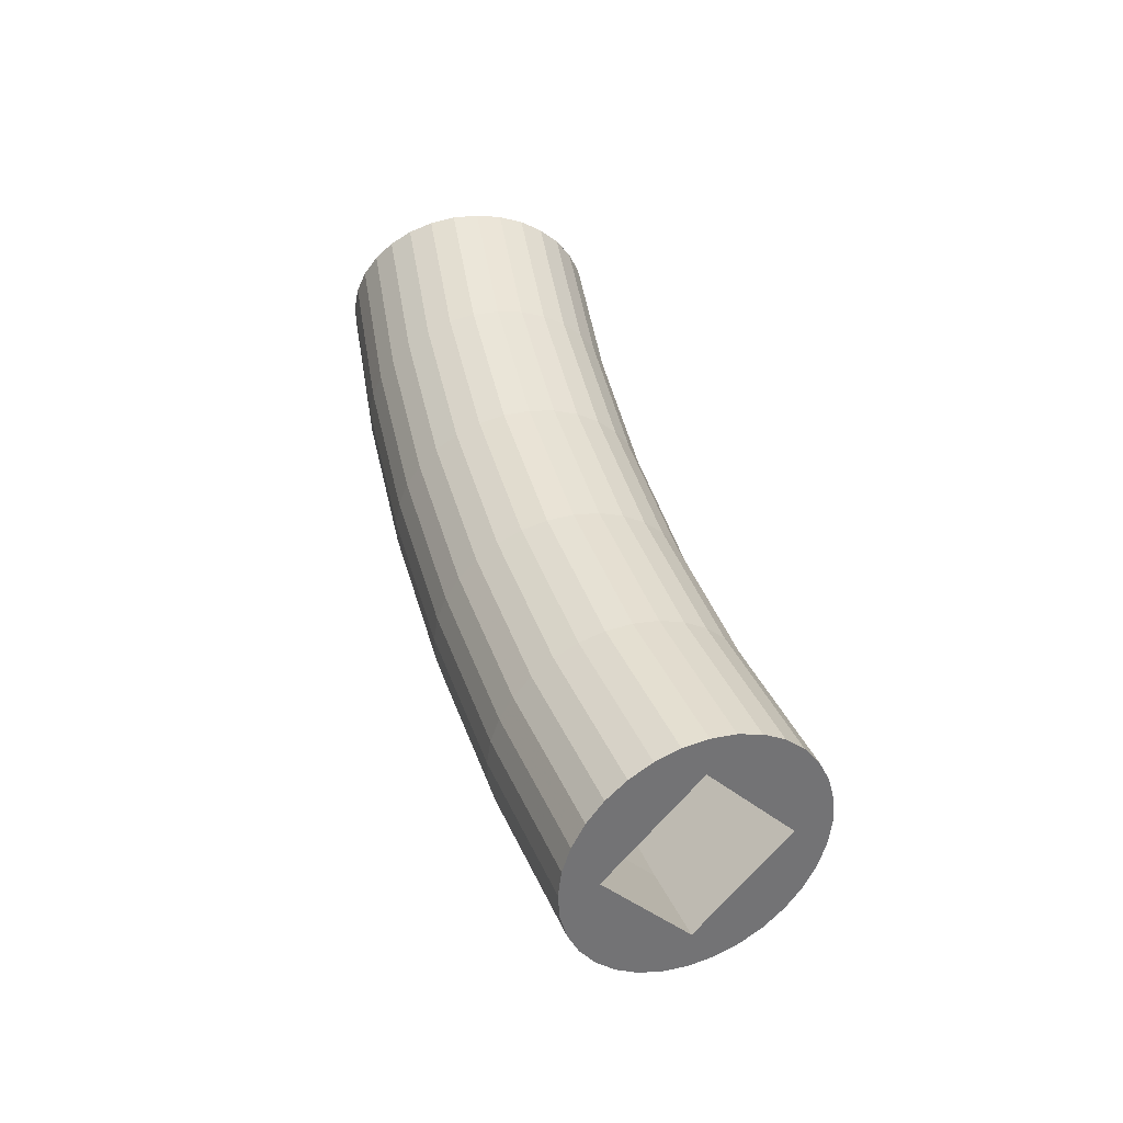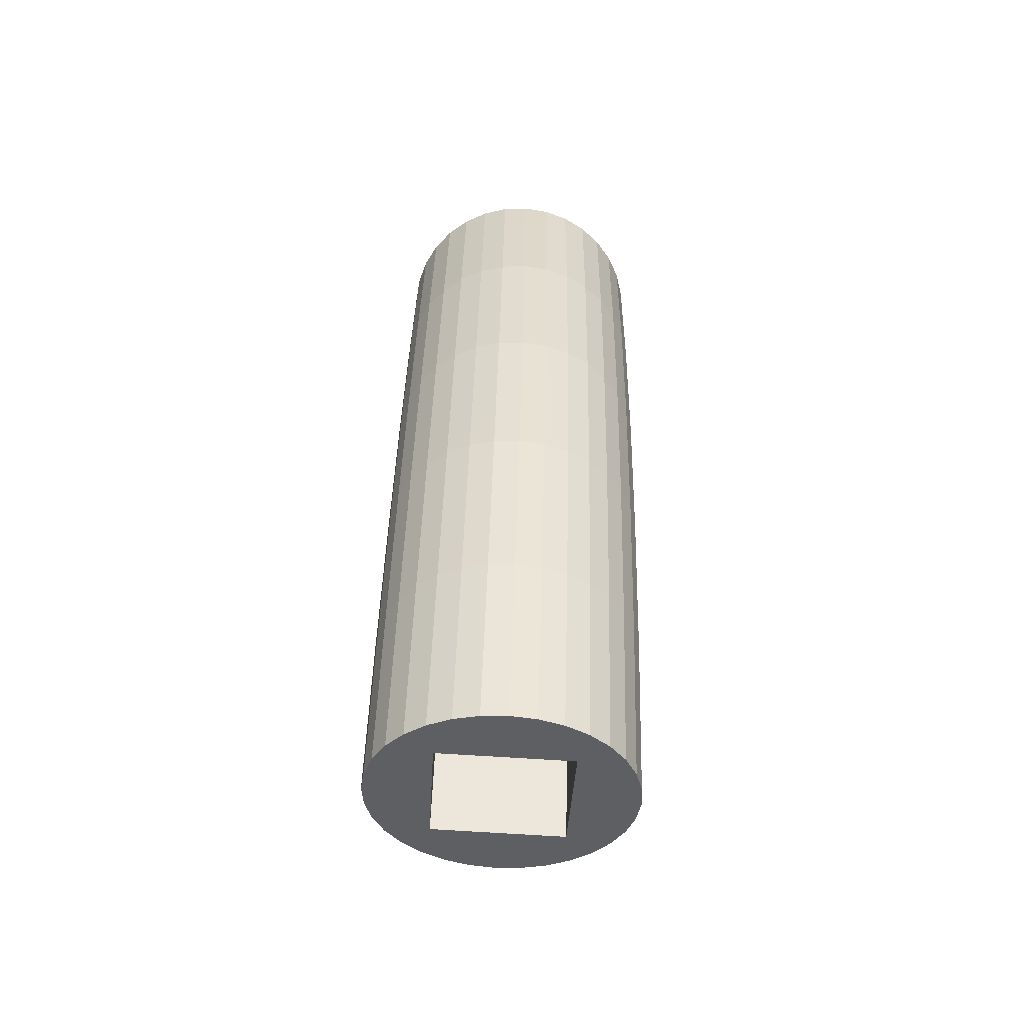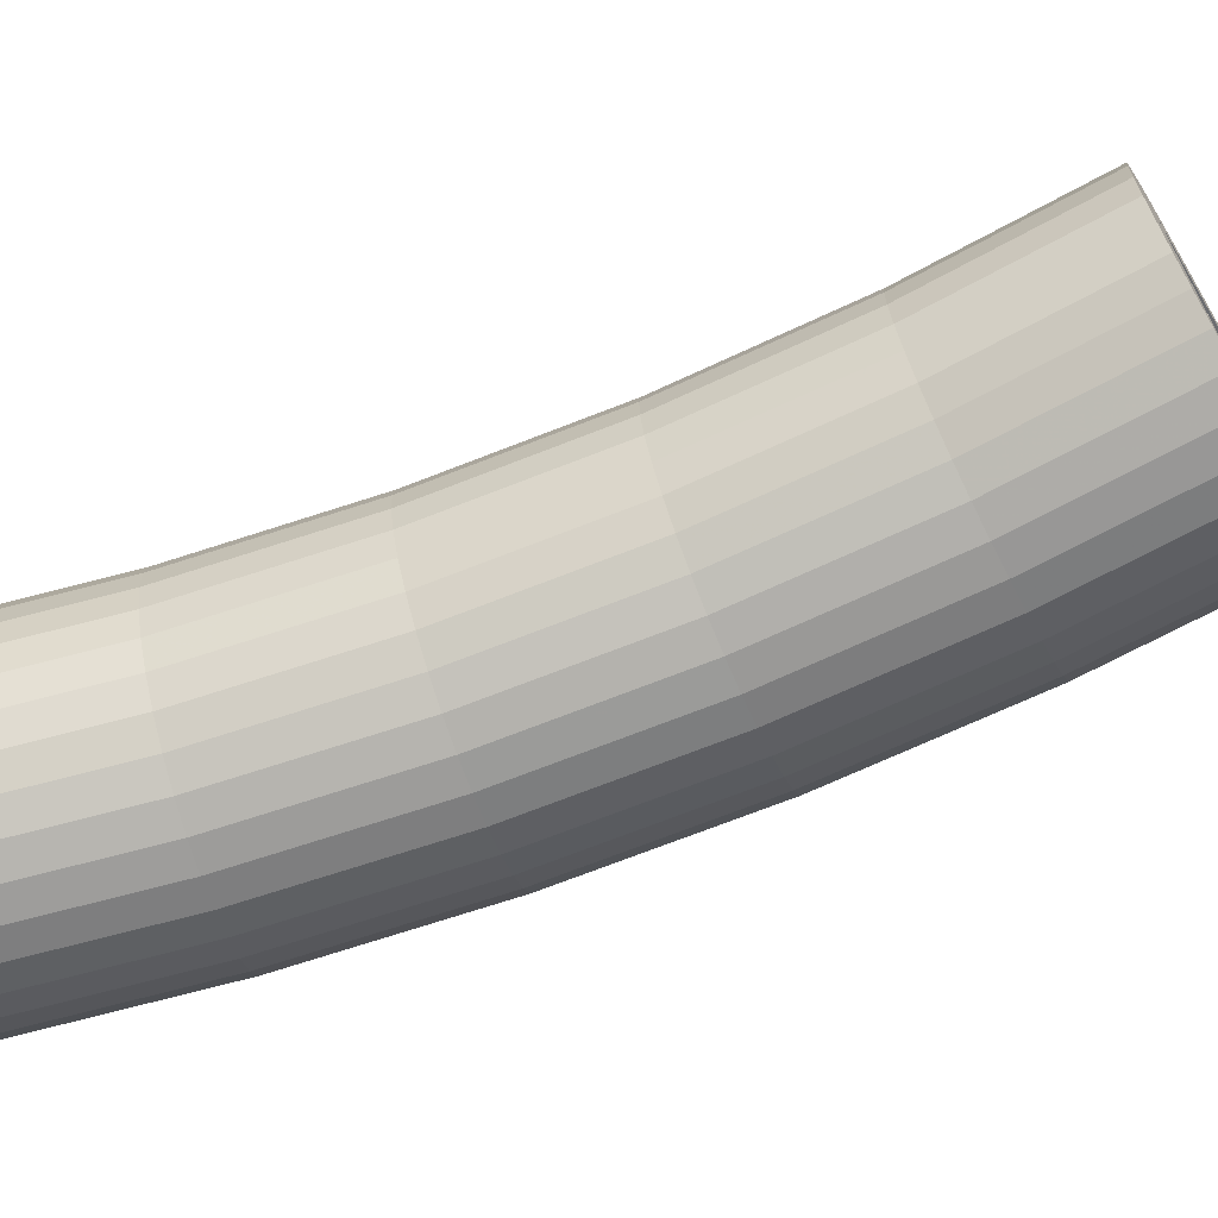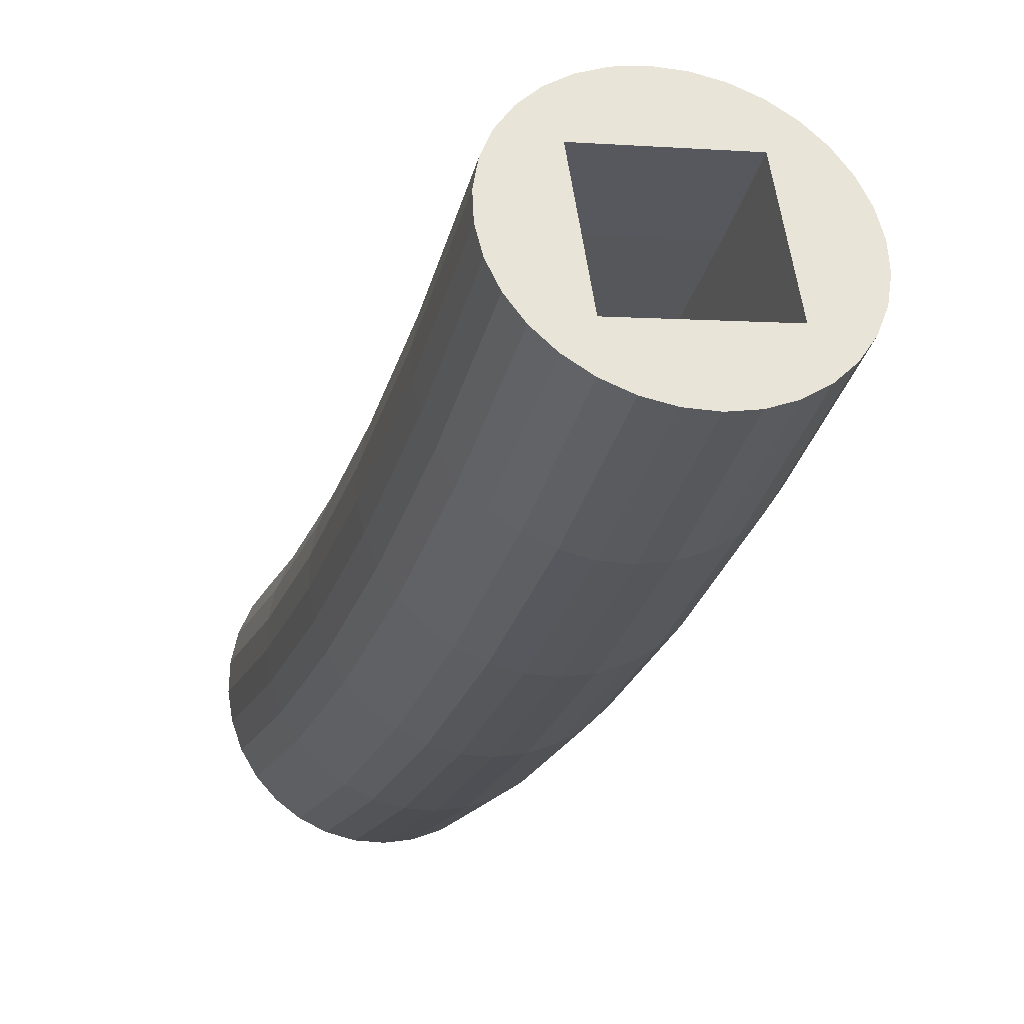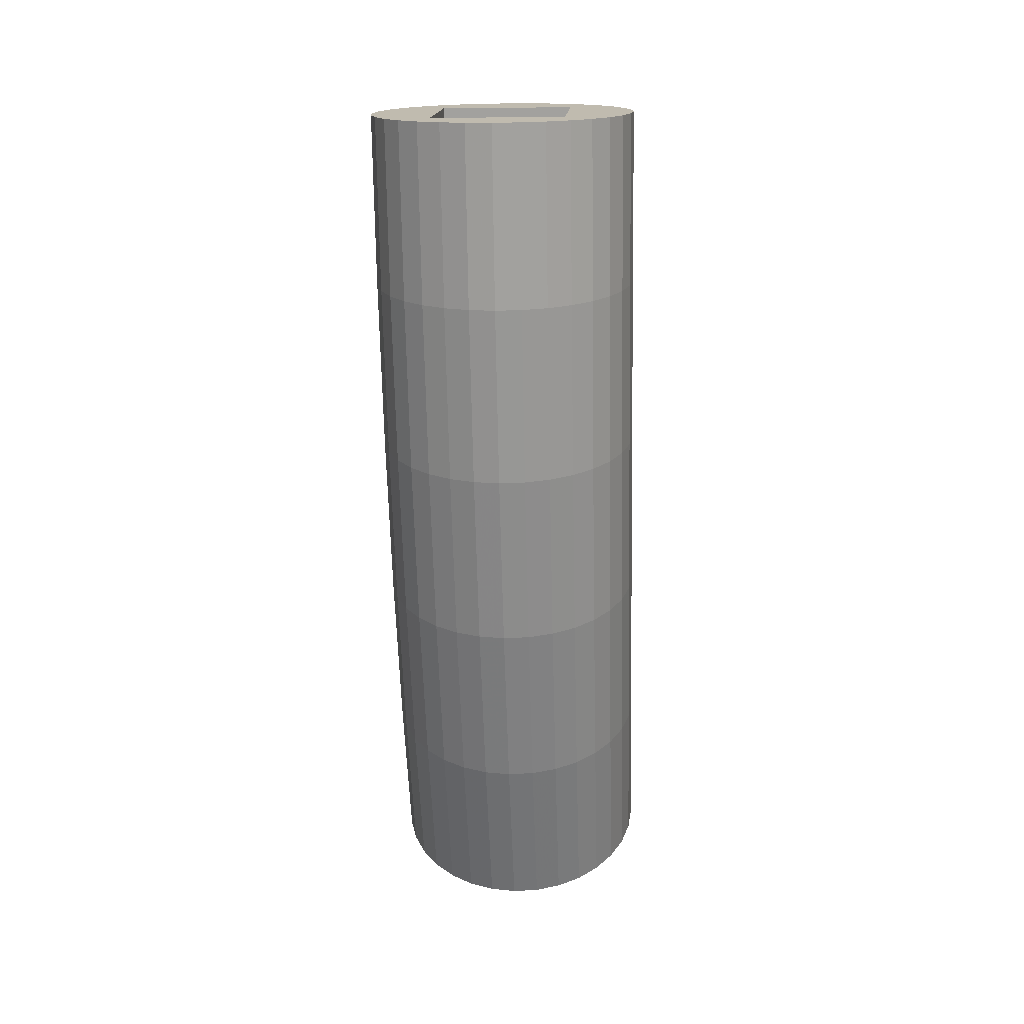
<metadata>
{"format":"obj","ext":"obj","renderer":"f3d","projection":"perspective","resolution":1024,"background":"white","views":[{"elev":-34.6,"azim":129.0,"up":"+Z"},{"elev":-70.9,"azim":-3.7,"up":"+Z"},{"elev":36.4,"azim":82.7,"up":"+Y"},{"elev":-2.7,"azim":163.9,"up":"+Y"},{"elev":6.2,"azim":4.1,"up":"+Z"}]}
</metadata>
<code>
o module_8
v -22.92 -712.7 -411.5
v -22.92 -752.4 -434.4
v -22.92 -810.4 -142.9
v -22.92 -855.6 -150.9
v 22.92 -712.7 -411.5
v 22.92 -752.4 -434.4
v 22.92 -810.4 -142.9
v 22.92 -855.6 -150.9
v -22.92 -804.3 -174.2
v -22.92 -796.9 -205.3
v -22.92 -788.4 -236
v -22.92 -778.6 -266.4
v -22.92 -767.7 -296.4
v -22.92 -755.6 -325.9
v -22.92 -742.4 -355
v -22.92 -728.1 -383.5
v 22.92 -728.1 -383.5
v 22.92 -742.4 -355
v 22.92 -755.6 -325.9
v 22.92 -767.7 -296.4
v 22.92 -778.6 -266.4
v 22.92 -788.4 -236
v 22.92 -796.9 -205.3
v 22.92 -804.3 -174.2
v -22.92 -765.8 -410.3
v -22.92 -778.4 -385.8
v -22.92 -790.3 -360.9
v -22.92 -801.3 -335.6
v -22.92 -811.6 -310.1
v -22.92 -821 -284.1
v -22.92 -829.6 -258
v -22.92 -837.4 -231.5
v -22.92 -844.3 -204.8
v -22.92 -850.3 -177.9
v 22.92 -850.3 -177.9
v 22.92 -844.3 -204.8
v 22.92 -837.4 -231.5
v 22.92 -829.6 -258
v 22.92 -821 -284.1
v 22.92 -811.6 -310.1
v 22.92 -801.3 -335.6
v 22.92 -790.3 -360.9
v 22.92 -778.4 -385.8
v 22.92 -765.8 -410.3
v 25.47 -819.6 -331.1
v 25.47 -794.5 -387.5
v 17.54 -861.8 -214.9
v 17.54 -844.7 -274.5
v 17.54 -823.5 -332.7
v 17.54 -798.3 -389.4
v 8.944 -864.3 -215.5
v 8.944 -847.2 -275.3
v 8.944 -825.9 -333.7
v 8.944 -800.7 -390.5
v 0 -801.4 -390.9
v 0 -826.8 -334
v 0 -865.5 -152.6
v 0 -761.1 -439.4
v 6.438 -864.9 -152.5
v 6.438 -760.6 -439.1
v 12.63 -863 -152.2
v 12.63 -758.9 -438.2
v 18.33 -860 -151.6
v 18.33 -756.3 -436.6
v 25.47 -857.7 -213.8
v 32.42 -835.3 -271.4
v 27.44 -851 -150.1
v 27.44 -748.4 -432.1
v 30.49 -845.4 -149.1
v 30.49 -743.5 -429.2
v 32.37 -839.3 -148
v 32.37 -738.1 -426.1
v 33 -833 -146.9
v 33 -732.5 -422.9
v 32.37 -826.7 -145.8
v 32.37 -726.9 -419.7
v 30.49 -820.6 -144.7
v 30.49 -721.6 -416.6
v 27.44 -814.9 -143.7
v 27.44 -716.6 -413.8
v 0 -865.2 -215.7
v 32.42 -814.3 -329
v 18.33 -806 -142.1
v 18.33 -708.8 -409.2
v 12.63 -803 -141.6
v 12.63 -706.1 -407.7
v 6.438 -801.1 -141.3
v 6.438 -704.5 -406.7
v 0 -800.5 -141.1
v 0 -703.9 -406.4
v -6.438 -801.1 -141.3
v -6.438 -704.5 -406.7
v -12.63 -803 -141.6
v -12.63 -706.1 -407.7
v -18.33 -806 -142.1
v -18.33 -708.8 -409.2
v 0 -848 -275.5
v 32.42 -789.4 -385
v -27.44 -814.9 -143.7
v -27.44 -716.6 -413.8
v -30.49 -820.6 -144.7
v -30.49 -721.6 -416.6
v -32.37 -826.7 -145.8
v -32.37 -726.9 -419.7
v -33 -833 -146.9
v -33 -732.5 -422.9
v -32.37 -839.3 -148
v -32.37 -738.1 -426.1
v -30.49 -845.4 -149.1
v -30.49 -743.5 -429.2
v -27.44 -851 -150.1
v -27.44 -748.4 -432.1
v 25.47 -840.7 -273.2
v 32.42 -852.2 -212.5
v -18.33 -860 -151.6
v -18.33 -756.3 -436.6
v -12.63 -863 -152.2
v -12.63 -758.9 -438.2
v -6.438 -864.9 -152.5
v -6.438 -760.6 -439.1
v 0 -878.1 -154.8
v 8.944 -877.3 -154.7
v 8.944 -771.5 -445.4
v 0 -772.2 -445.8
v 17.54 -874.7 -154.2
v 17.54 -769.2 -444.1
v 25.47 -870.5 -153.5
v 25.47 -765.5 -442
v 32.42 -864.9 -152.5
v 32.42 -760.6 -439.1
v 38.12 -858.1 -151.3
v 38.12 -754.6 -435.7
v 42.35 -850.3 -149.9
v 42.35 -747.7 -431.7
v 44.96 -841.8 -148.4
v 44.96 -740.3 -427.4
v 45.84 -833 -146.9
v 45.84 -732.5 -422.9
v 44.96 -824.2 -145.3
v 44.96 -724.8 -418.4
v 42.35 -815.7 -143.8
v 42.35 -717.3 -414.1
v 38.12 -807.9 -142.5
v 38.12 -710.5 -410.2
v 32.42 -801.1 -141.3
v 32.42 -704.4 -406.7
v 25.47 -795.5 -140.3
v 25.47 -699.5 -403.9
v 17.54 -791.3 -139.5
v 17.54 -695.8 -401.7
v 8.944 -788.7 -139.1
v 8.944 -693.6 -400.4
v 0 -787.8 -138.9
v 0 -692.8 -400
v -8.944 -788.7 -139.1
v -8.944 -693.6 -400.4
v -17.54 -791.3 -139.5
v -17.54 -695.8 -401.7
v -25.47 -795.5 -140.3
v -25.47 -699.5 -403.9
v -32.42 -801.1 -141.3
v -32.42 -704.4 -406.7
v -38.12 -807.9 -142.5
v -38.12 -710.5 -410.2
v -42.35 -815.7 -143.8
v -42.35 -717.3 -414.1
v -44.96 -824.2 -145.3
v -44.96 -724.8 -418.4
v -45.84 -833 -146.9
v -45.84 -732.5 -422.9
v -44.96 -841.8 -148.4
v -44.96 -740.3 -427.4
v -42.35 -850.3 -149.9
v -42.35 -747.7 -431.7
v -38.12 -858.1 -151.3
v -38.12 -754.6 -435.7
v -32.42 -864.9 -152.5
v -32.42 -760.6 -439.1
v -25.47 -870.5 -153.5
v -25.47 -765.5 -442
v -17.54 -874.7 -154.2
v -17.54 -769.2 -444.1
v -8.943 -877.3 -154.7
v -8.943 -771.5 -445.4
v 38.12 -783.1 -382
v 38.12 -807.9 -326.4
v 38.12 -828.7 -269.3
v 38.12 -845.4 -210.8
v 42.35 -776 -378.5
v 42.35 -800.5 -323.4
v 42.35 -821.1 -266.8
v 42.35 -837.7 -208.9
v 44.96 -768.3 -374.7
v 44.96 -792.5 -320.2
v 44.96 -813 -264.1
v 44.96 -829.4 -206.8
v 45.84 -760.2 -370.8
v 45.84 -784.3 -316.9
v 45.84 -804.4 -261.4
v 45.84 -820.7 -204.6
v 44.96 -752.2 -366.9
v 44.96 -776 -313.5
v 44.96 -795.9 -258.6
v 44.96 -812 -202.5
v 42.35 -744.5 -363.1
v 42.35 -768 -310.3
v 42.35 -787.8 -256
v 42.35 -803.7 -200.4
v 38.12 -737.3 -359.6
v 38.12 -760.6 -307.3
v 38.12 -780.2 -253.5
v 38.12 -796 -198.5
v 32.42 -731.1 -356.6
v 32.42 -754.2 -304.7
v 32.42 -773.6 -251.4
v 32.42 -789.3 -196.8
v 25.47 -726 -354.1
v 25.47 -748.9 -302.6
v 25.47 -768.2 -249.6
v 25.47 -783.7 -195.4
v 17.54 -722.2 -352.2
v 17.54 -745 -301
v 17.54 -764.2 -248.3
v 17.54 -779.6 -194.4
v 8.944 -719.8 -351.1
v 8.944 -742.6 -300
v 8.944 -761.7 -247.5
v 8.944 -777.1 -193.8
v 0 -719 -350.7
v 0 -741.7 -299.7
v 0 -760.8 -247.2
v 0 -776.2 -193.5
v -8.944 -719.8 -351.1
v -8.944 -742.6 -300
v -8.944 -761.7 -247.5
v -8.944 -777.1 -193.8
v -17.54 -722.2 -352.2
v -17.54 -745 -301
v -17.54 -764.2 -248.3
v -17.54 -779.6 -194.4
v -25.47 -726 -354.1
v -25.47 -748.9 -302.6
v -25.47 -768.2 -249.6
v -25.47 -783.7 -195.4
v -32.42 -731.1 -356.6
v -32.42 -754.2 -304.7
v -32.42 -773.6 -251.4
v -32.42 -789.3 -196.8
v -38.12 -737.3 -359.6
v -38.12 -760.6 -307.3
v -38.12 -780.2 -253.5
v -38.12 -796 -198.5
v -42.35 -744.5 -363.1
v -42.35 -768 -310.3
v -42.35 -787.8 -256
v -42.35 -803.7 -200.4
v -44.96 -752.2 -366.9
v -44.96 -776 -313.5
v -44.96 -795.9 -258.6
v -44.96 -812 -202.5
v -45.84 -760.2 -370.8
v -45.84 -784.3 -316.9
v -45.84 -804.4 -261.4
v -45.84 -820.7 -204.6
v -44.96 -768.3 -374.7
v -44.96 -792.5 -320.2
v -44.96 -813 -264.1
v -44.96 -829.4 -206.8
v -42.35 -776 -378.5
v -42.35 -800.5 -323.4
v -42.35 -821.1 -266.8
v -42.35 -837.7 -208.9
v -38.12 -783.1 -382
v -38.12 -807.9 -326.4
v -38.12 -828.7 -269.3
v -38.12 -845.4 -210.8
v -32.42 -789.4 -385
v -32.42 -814.3 -329
v -32.42 -835.3 -271.4
v -32.42 -852.2 -212.5
v -25.47 -794.5 -387.5
v -25.47 -819.6 -331.1
v -25.47 -840.7 -273.2
v -25.47 -857.7 -213.8
v -17.54 -798.3 -389.4
v -17.54 -823.5 -332.7
v -17.54 -844.7 -274.5
v -17.54 -861.8 -214.9
v -8.943 -800.7 -390.5
v -8.943 -825.9 -333.7
v -8.943 -847.2 -275.3
v -8.943 -864.3 -215.5
f 1 16 15 14 13 12 11 10 9 3 4 34 33 32 31 30 29 28 27 26 25 2
f 7 24 23 22 21 20 19 18 17 5 6 44 43 42 41 40 39 38 37 36 35 8
f 16 1 5 17
f 2 6 64 62 60 58 120 118 116
f 3 9 24 7
f 9 10 23 24
f 10 11 22 23
f 11 12 21 22
f 12 13 20 21
f 13 14 19 20
f 14 15 18 19
f 15 16 17 18
f 44 6 2 25
f 8 35 34 4
f 35 36 33 34
f 36 37 32 33
f 37 38 31 32
f 38 39 30 31
f 39 40 29 30
f 40 41 28 29
f 41 42 27 28
f 42 43 26 27
f 290 289 55 56
f 291 290 56 97
f 292 291 97 81
f 183 292 81 121
f 8 4 115 117 119 57 59 61 63
f 4 3 99 101 103 105 107 109 111
f 3 7 83 85 87 89 91 93 95
f 7 8 67 69 71 73 75 77 79
f 6 5 80 78 76 74 72 70 68
f 5 1 96 94 92 90 88 86 84
f 1 2 112 110 108 106 104 102 100
f 55 124 123 54
f 54 123 126 50
f 50 126 128 46
f 46 128 130 98
f 98 130 132 185
f 185 132 134 189
f 189 134 136 193
f 193 136 138 197
f 197 138 140 201
f 201 140 142 205
f 205 142 144 209
f 209 144 146 213
f 213 146 148 217
f 217 148 150 221
f 221 150 152 225
f 225 152 154 229
f 229 154 156 233
f 233 156 158 237
f 237 158 160 241
f 241 160 162 245
f 245 162 164 249
f 249 164 166 253
f 253 166 168 257
f 257 168 170 261
f 261 170 172 265
f 265 172 174 269
f 269 174 176 273
f 273 176 178 277
f 277 178 180 281
f 281 180 182 285
f 181 288 292 183
f 285 182 184 289
f 289 184 124 55
f 43 44 25 26
f 59 57 121 122
f 58 60 123 124
f 61 59 122 125
f 60 62 126 123
f 63 61 125 127
f 62 64 128 126
f 8 63 127 129
f 64 6 130 128
f 67 8 129 131
f 6 68 132 130
f 69 67 131 133
f 68 70 134 132
f 71 69 133 135
f 70 72 136 134
f 73 71 135 137
f 72 74 138 136
f 75 73 137 139
f 74 76 140 138
f 77 75 139 141
f 76 78 142 140
f 79 77 141 143
f 78 80 144 142
f 7 79 143 145
f 80 5 146 144
f 83 7 145 147
f 5 84 148 146
f 85 83 147 149
f 84 86 150 148
f 87 85 149 151
f 86 88 152 150
f 89 87 151 153
f 88 90 154 152
f 91 89 153 155
f 90 92 156 154
f 93 91 155 157
f 92 94 158 156
f 95 93 157 159
f 94 96 160 158
f 3 95 159 161
f 96 1 162 160
f 99 3 161 163
f 1 100 164 162
f 101 99 163 165
f 100 102 166 164
f 103 101 165 167
f 102 104 168 166
f 105 103 167 169
f 104 106 170 168
f 107 105 169 171
f 106 108 172 170
f 109 107 171 173
f 108 110 174 172
f 111 109 173 175
f 110 112 176 174
f 4 111 175 177
f 112 2 178 176
f 115 4 177 179
f 2 116 180 178
f 117 115 179 181
f 116 118 182 180
f 119 117 181 183
f 118 120 184 182
f 57 119 183 121
f 120 58 124 184
f 288 287 291 292
f 287 286 290 291
f 286 285 289 290
f 179 284 288 181
f 284 283 287 288
f 283 282 286 287
f 282 281 285 286
f 177 280 284 179
f 280 279 283 284
f 279 278 282 283
f 278 277 281 282
f 175 276 280 177
f 276 275 279 280
f 275 274 278 279
f 274 273 277 278
f 173 272 276 175
f 272 271 275 276
f 271 270 274 275
f 270 269 273 274
f 171 268 272 173
f 268 267 271 272
f 267 266 270 271
f 266 265 269 270
f 169 264 268 171
f 264 263 267 268
f 263 262 266 267
f 262 261 265 266
f 167 260 264 169
f 260 259 263 264
f 259 258 262 263
f 258 257 261 262
f 165 256 260 167
f 256 255 259 260
f 255 254 258 259
f 254 253 257 258
f 163 252 256 165
f 252 251 255 256
f 251 250 254 255
f 250 249 253 254
f 161 248 252 163
f 248 247 251 252
f 247 246 250 251
f 246 245 249 250
f 159 244 248 161
f 244 243 247 248
f 243 242 246 247
f 242 241 245 246
f 157 240 244 159
f 240 239 243 244
f 239 238 242 243
f 238 237 241 242
f 155 236 240 157
f 236 235 239 240
f 235 234 238 239
f 234 233 237 238
f 153 232 236 155
f 232 231 235 236
f 231 230 234 235
f 230 229 233 234
f 151 228 232 153
f 228 227 231 232
f 227 226 230 231
f 226 225 229 230
f 149 224 228 151
f 224 223 227 228
f 223 222 226 227
f 222 221 225 226
f 147 220 224 149
f 220 219 223 224
f 219 218 222 223
f 218 217 221 222
f 145 216 220 147
f 216 215 219 220
f 215 214 218 219
f 214 213 217 218
f 143 212 216 145
f 212 211 215 216
f 211 210 214 215
f 210 209 213 214
f 141 208 212 143
f 208 207 211 212
f 207 206 210 211
f 206 205 209 210
f 139 204 208 141
f 204 203 207 208
f 203 202 206 207
f 202 201 205 206
f 137 200 204 139
f 200 199 203 204
f 199 198 202 203
f 198 197 201 202
f 135 196 200 137
f 196 195 199 200
f 195 194 198 199
f 194 193 197 198
f 133 192 196 135
f 192 191 195 196
f 191 190 194 195
f 190 189 193 194
f 131 188 192 133
f 188 187 191 192
f 187 186 190 191
f 186 185 189 190
f 129 114 188 131
f 114 66 187 188
f 66 82 186 187
f 82 98 185 186
f 127 65 114 129
f 65 113 66 114
f 113 45 82 66
f 45 46 98 82
f 125 47 65 127
f 47 48 113 65
f 48 49 45 113
f 49 50 46 45
f 122 51 47 125
f 51 52 48 47
f 52 53 49 48
f 53 54 50 49
f 121 81 51 122
f 81 97 52 51
f 97 56 53 52
f 56 55 54 53

</code>
